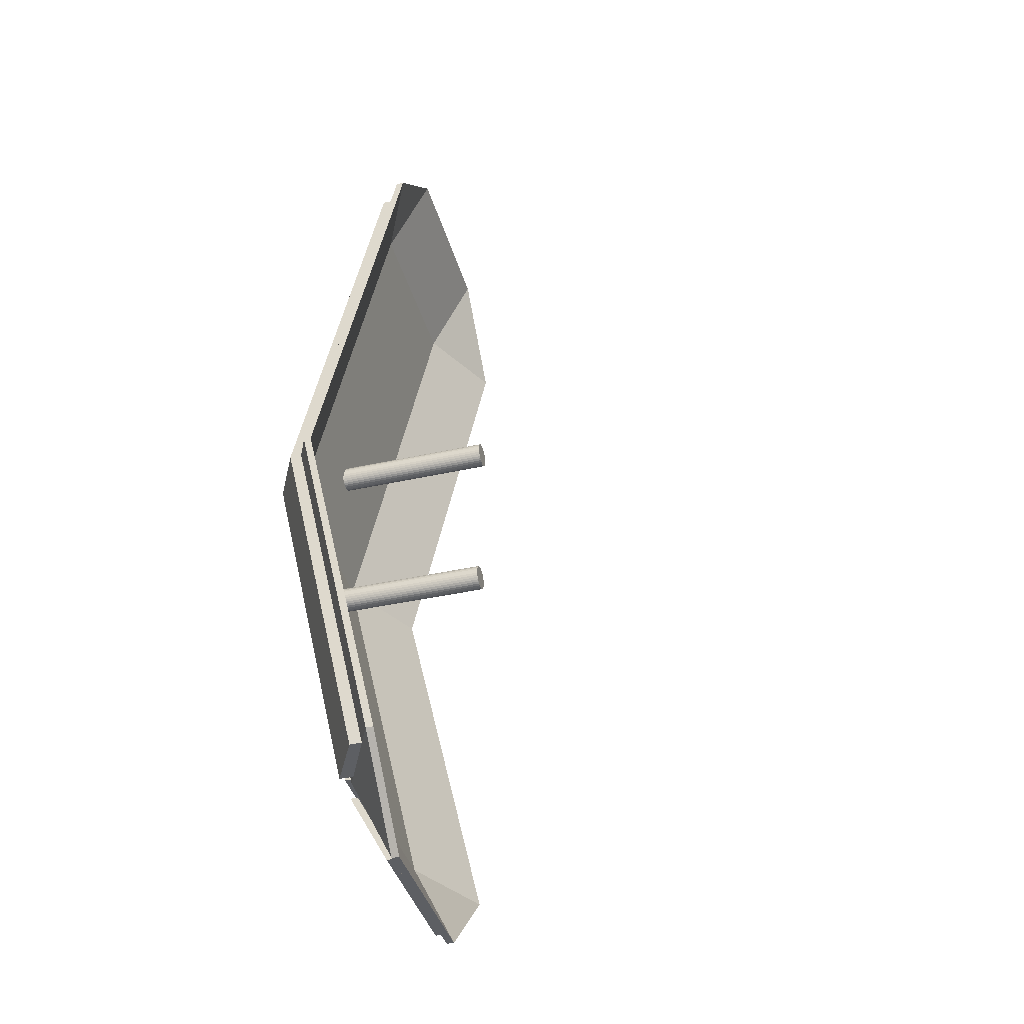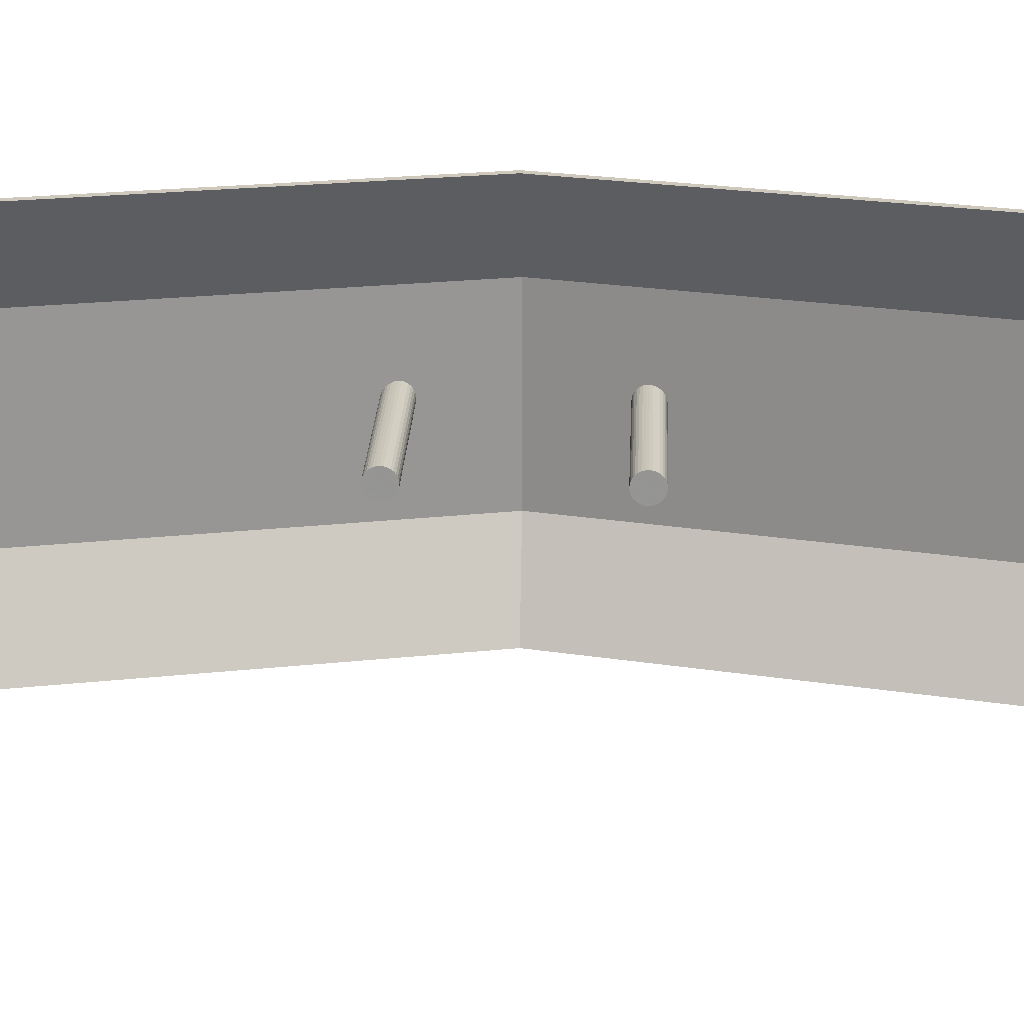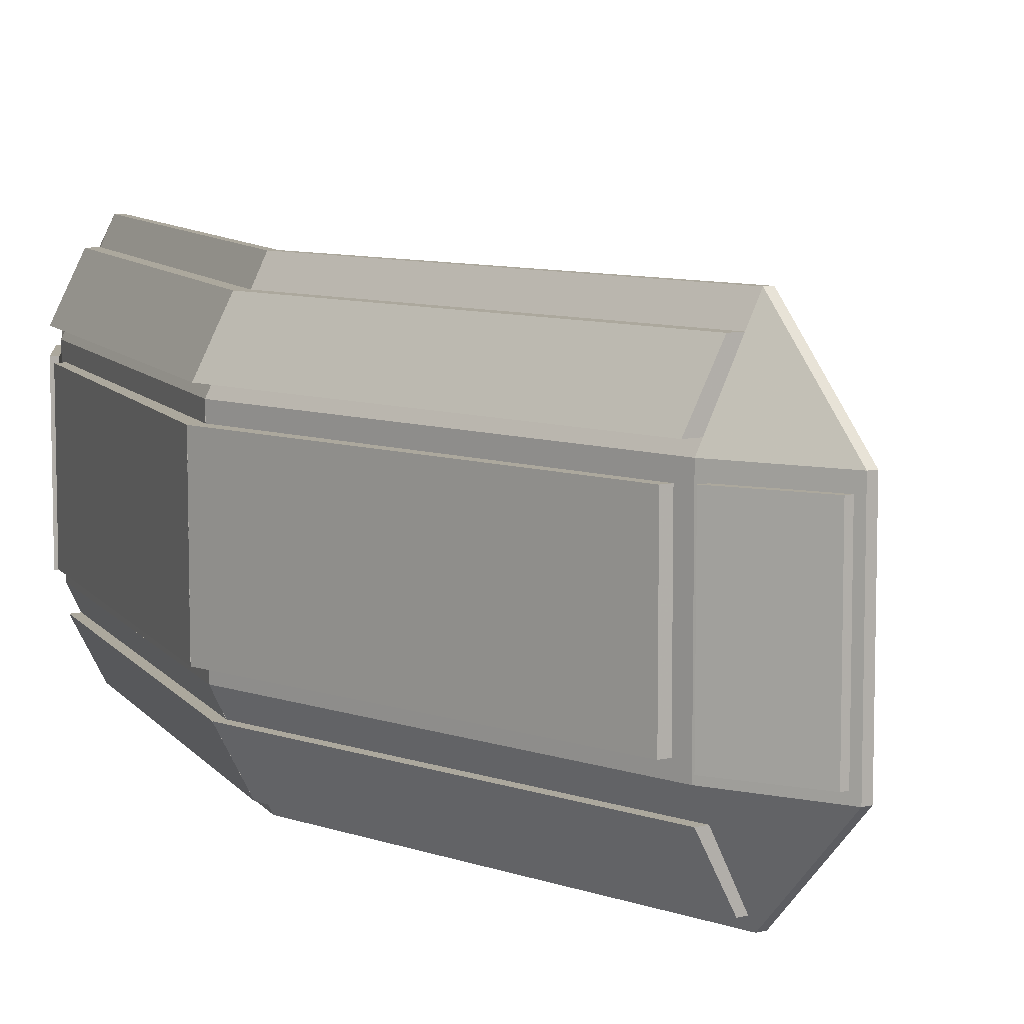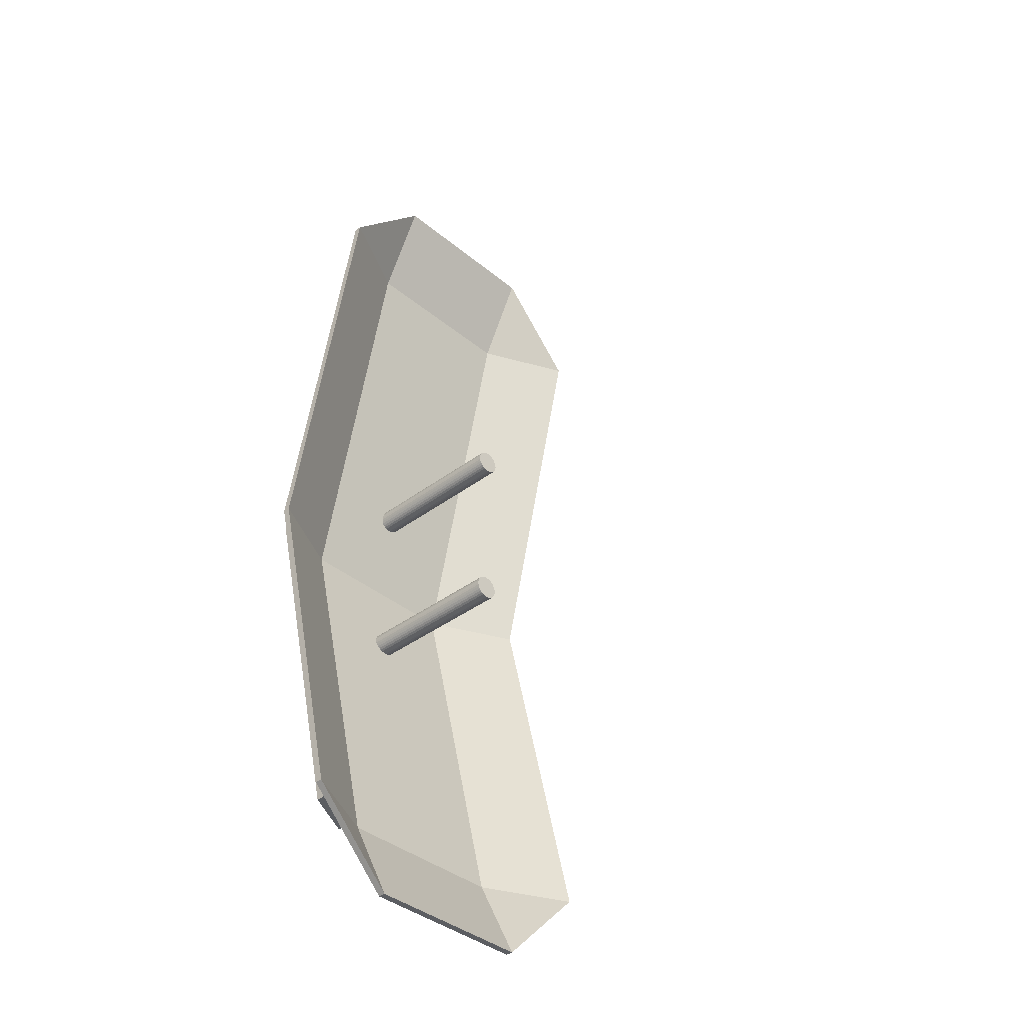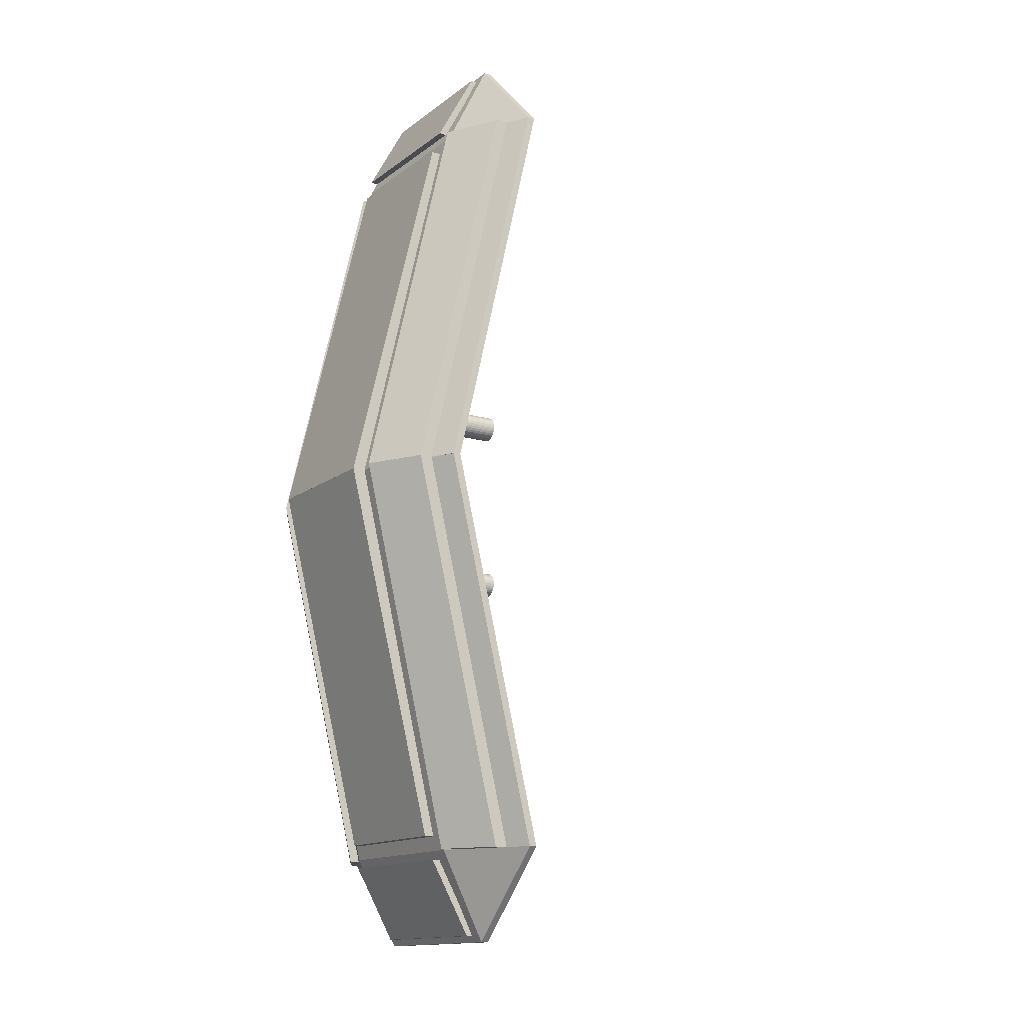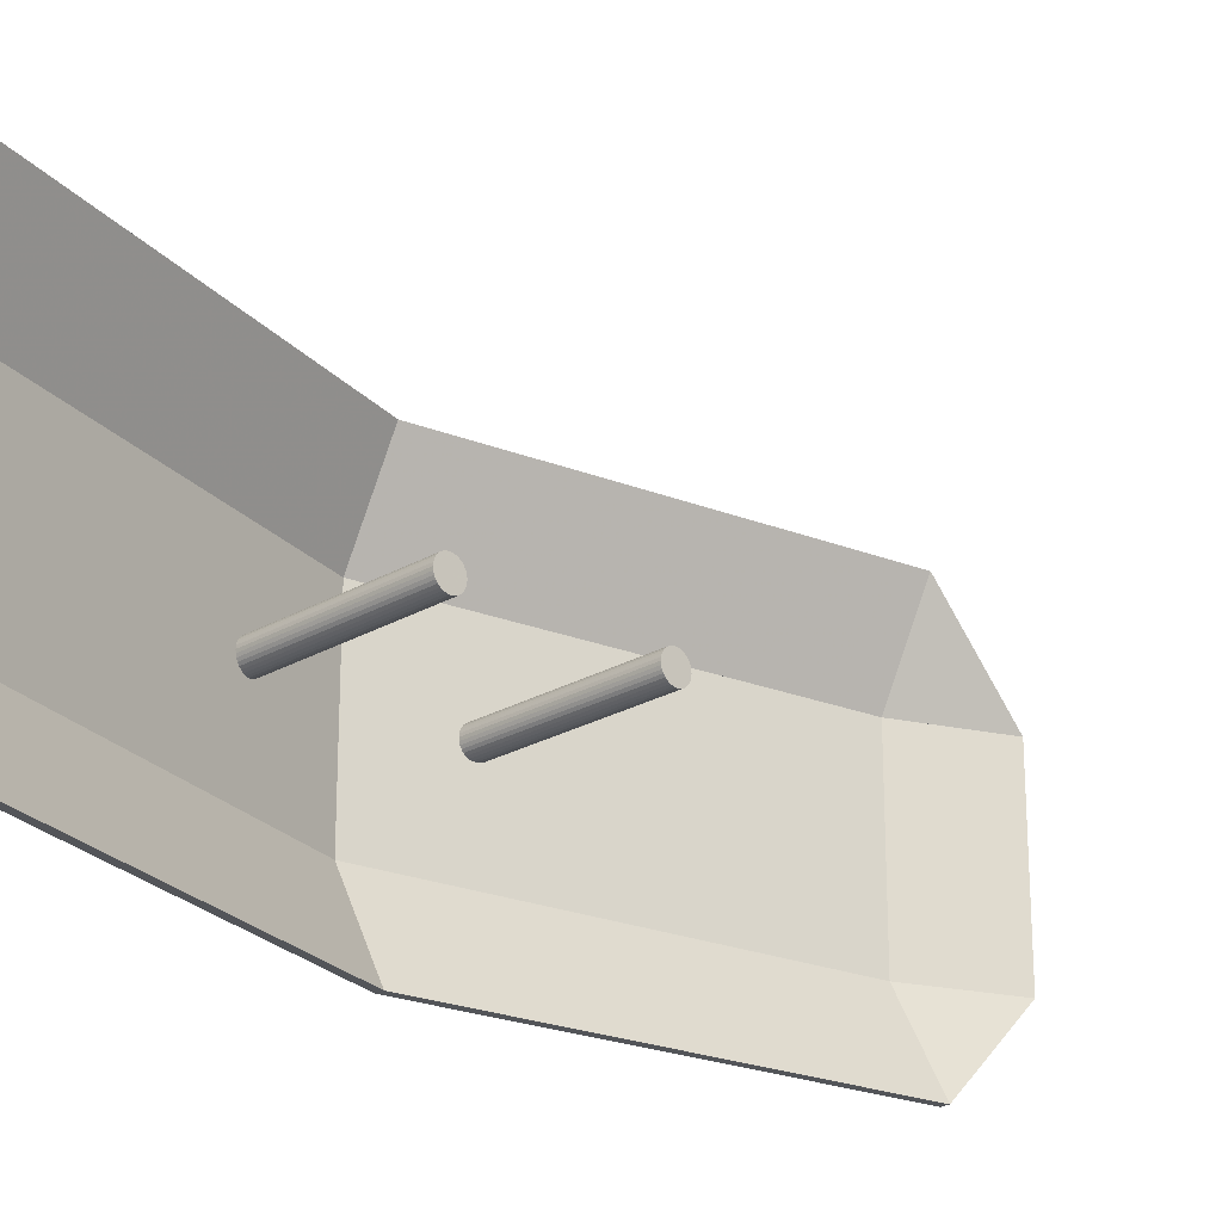
<metadata>
{"format":"obj","ext":"obj","renderer":"f3d","projection":"perspective","resolution":1024,"background":"white","views":[{"elev":-39.8,"azim":-164.6,"up":"+Z"},{"elev":22.4,"azim":-87.6,"up":"+Y"},{"elev":8.6,"azim":146.6,"up":"+Y"},{"elev":-38.2,"azim":-136.3,"up":"+Z"},{"elev":-14.1,"azim":147.6,"up":"+Z"},{"elev":-24.1,"azim":-136.0,"up":"+Y"}]}
</metadata>
<code>
o Cylinder.002
v 9.838 -0.8977 1.593
v 6.144 -0.8977 1.593
v 9.838 -0.8415 1.587
v 6.144 -0.8415 1.587
v 9.838 -0.7874 1.571
v 6.144 -0.7874 1.571
v 9.838 -0.7376 1.544
v 6.144 -0.7376 1.544
v 9.838 -0.694 1.508
v 6.144 -0.694 1.508
v 9.838 -0.6581 1.465
v 6.144 -0.6581 1.465
v 9.838 -0.6315 1.415
v 6.144 -0.6315 1.415
v 9.838 -0.6151 1.361
v 6.144 -0.6151 1.361
v 9.838 -0.6096 1.305
v 6.144 -0.6096 1.305
v 9.838 -0.6151 1.249
v 6.144 -0.6151 1.249
v 9.838 -0.6315 1.194
v 6.144 -0.6315 1.194
v 9.838 -0.6581 1.145
v 6.144 -0.6581 1.145
v 9.838 -0.694 1.101
v 6.144 -0.694 1.101
v 9.838 -0.7376 1.065
v 6.144 -0.7376 1.065
v 9.838 -0.7874 1.039
v 6.144 -0.7874 1.039
v 9.838 -0.8415 1.022
v 6.144 -0.8415 1.022
v 9.838 -0.8977 1.017
v 6.144 -0.8977 1.017
v 9.838 -0.9539 1.022
v 6.144 -0.9539 1.022
v 9.838 -1.008 1.039
v 6.144 -1.008 1.039
v 9.838 -1.058 1.065
v 6.144 -1.058 1.065
v 9.838 -1.101 1.101
v 6.144 -1.101 1.101
v 9.838 -1.137 1.145
v 6.144 -1.137 1.145
v 9.838 -1.164 1.194
v 6.144 -1.164 1.194
v 9.838 -1.18 1.249
v 6.144 -1.18 1.249
v 9.838 -1.186 1.305
v 6.144 -1.186 1.305
v 9.838 -1.18 1.361
v 6.144 -1.18 1.361
v 9.838 -1.164 1.415
v 6.144 -1.164 1.415
v 9.838 -1.137 1.465
v 6.144 -1.137 1.465
v 9.838 -1.101 1.508
v 6.144 -1.101 1.508
v 9.838 -1.058 1.544
v 6.144 -1.058 1.544
v 9.838 -1.008 1.571
v 6.144 -1.008 1.571
v 9.838 -0.9539 1.587
v 6.144 -0.9539 1.587
v 10.35 -2.709 -0.7376
v 8.354 -2.709 7.612
v 8.737 -2.709 7.612
v 10.74 -2.709 -0.7376
v 10.35 0.6638 -0.7376
v 8.354 0.6638 7.612
v 8.737 0.6638 7.612
v 10.74 0.6638 -0.7376
v 8.392 -2.818 8.136
v 7.487 -2.818 9.789
v 7.66 -2.818 9.789
v 8.564 -2.818 8.136
v 8.392 0.7146 8.136
v 7.487 0.7146 9.789
v 7.66 0.7146 9.789
v 8.564 0.7146 8.136
v 8.648 1.242 7.932
v 10.65 1.242 -0.7376
v 10.32 1.242 -0.7376
v 8.319 1.242 7.932
v 7.991 2.474 7.932
v 9.991 2.474 -0.7376
v 9.662 2.474 -0.7376
v 7.662 2.474 7.932
v 9.422 -4.758 -0.7376
v 7.422 -4.758 7.932
v 7.751 -4.758 7.932
v 9.751 -4.758 -0.7376
v 10.08 -3.526 -0.7376
v 8.078 -3.526 7.932
v 8.408 -3.526 7.932
v 10.41 -3.526 -0.7376
v 8.279 1.003 7.932
v 7.279 1.003 9.932
v 7.45 1.003 9.932
v 8.45 1.003 7.932
v 7.279 3.003 7.932
v 7.279 2.003 8.932
v 7.45 2.003 8.932
v 7.45 3.003 7.932
v 7.279 -4.997 7.932
v 7.279 -3.997 8.932
v 7.45 -3.997 8.932
v 7.45 -4.997 7.932
v 8.279 -2.997 7.932
v 7.279 -2.997 9.932
v 7.45 -2.997 9.932
v 8.45 -2.997 7.932
v 8.279 -2.997 7.932
v 7.279 -2.997 9.932
v 7.45 -2.997 9.932
v 8.45 -2.997 7.932
v 8.279 1.003 7.932
v 7.279 1.003 9.932
v 7.45 1.003 9.932
v 8.45 1.003 7.932
v 10.28 1.003 -0.7376
v 8.279 1.003 7.932
v 8.45 1.003 7.932
v 10.45 1.003 -0.7376
v 9.279 3.003 -0.7376
v 7.279 3.003 7.932
v 7.45 3.003 7.932
v 9.45 3.003 -0.7376
v 9.279 -4.997 -0.7376
v 7.279 -4.997 7.932
v 7.45 -4.997 7.932
v 9.45 -4.997 -0.7376
v 10.28 -2.997 -0.7376
v 8.279 -2.997 7.932
v 8.45 -2.997 7.932
v 10.45 -2.997 -0.7376
v 10.28 -2.997 -0.7376
v 8.279 -2.997 7.932
v 8.45 -2.997 7.932
v 10.45 -2.997 -0.7376
v 10.28 1.003 -0.7376
v 8.279 1.003 7.932
v 8.45 1.003 7.932
v 10.45 1.003 -0.7376
f 1 2 4 3
f 3 4 6 5
f 5 6 8 7
f 7 8 10 9
f 9 10 12 11
f 11 12 14 13
f 13 14 16 15
f 15 16 18 17
f 17 18 20 19
f 19 20 22 21
f 21 22 24 23
f 23 24 26 25
f 25 26 28 27
f 27 28 30 29
f 29 30 32 31
f 31 32 34 33
f 33 34 36 35
f 35 36 38 37
f 37 38 40 39
f 39 40 42 41
f 41 42 44 43
f 43 44 46 45
f 45 46 48 47
f 47 48 50 49
f 49 50 52 51
f 51 52 54 53
f 53 54 56 55
f 55 56 58 57
f 57 58 60 59
f 59 60 62 61
f 4 2 64 62 60 58 56 54 52 50 48 46 44 42 40 38 36 34 32 30 28 26 24 22 20 18 16 14 12 10 8 6
f 63 64 2 1
f 61 62 64 63
f 1 3 5 7 9 11 13 15 17 19 21 23 25 27 29 31 33 35 37 39 41 43 45 47 49 51 53 55 57 59 61 63
f 69 70 66 65
f 70 71 67 66
f 71 72 68 67
f 72 69 65 68
f 65 66 67 68
f 72 71 70 69
f 77 78 74 73
f 78 79 75 74
f 79 80 76 75
f 80 77 73 76
f 73 74 75 76
f 80 79 78 77
f 85 86 82 81
f 86 87 83 82
f 87 88 84 83
f 88 85 81 84
f 81 82 83 84
f 88 87 86 85
f 93 94 90 89
f 94 95 91 90
f 95 96 92 91
f 96 93 89 92
f 89 90 91 92
f 96 95 94 93
f 101 102 98 97
f 102 103 99 98
f 103 104 100 99
f 104 101 97 100
f 97 98 99 100
f 104 103 102 101
f 109 110 106 105
f 110 111 107 106
f 111 112 108 107
f 112 109 105 108
f 105 106 107 108
f 112 111 110 109
f 117 118 114 113
f 118 119 115 114
f 119 120 116 115
f 120 117 113 116
f 113 114 115 116
f 120 119 118 117
f 125 126 122 121
f 126 127 123 122
f 127 128 124 123
f 128 125 121 124
f 121 122 123 124
f 128 127 126 125
f 133 134 130 129
f 134 135 131 130
f 135 136 132 131
f 136 133 129 132
f 129 130 131 132
f 136 135 134 133
f 141 142 138 137
f 142 143 139 138
f 143 144 140 139
f 144 141 137 140
f 137 138 139 140
f 144 143 142 141
o Cylinder
v 9.838 -0.8977 -2.983
v 6.144 -0.8977 -2.983
v 9.838 -0.8415 -2.978
v 6.144 -0.8415 -2.978
v 9.838 -0.7874 -2.961
v 6.144 -0.7874 -2.961
v 9.838 -0.7376 -2.935
v 6.144 -0.7376 -2.935
v 9.838 -0.694 -2.899
v 6.144 -0.694 -2.899
v 9.838 -0.6581 -2.855
v 6.144 -0.6581 -2.855
v 9.838 -0.6315 -2.806
v 6.144 -0.6315 -2.806
v 9.838 -0.6151 -2.751
v 6.144 -0.6151 -2.751
v 9.838 -0.6096 -2.695
v 6.144 -0.6096 -2.695
v 9.838 -0.6151 -2.639
v 6.144 -0.6151 -2.639
v 9.838 -0.6315 -2.585
v 6.144 -0.6315 -2.585
v 9.838 -0.6581 -2.535
v 6.144 -0.6581 -2.535
v 9.838 -0.694 -2.492
v 6.144 -0.694 -2.492
v 9.838 -0.7376 -2.456
v 6.144 -0.7376 -2.456
v 9.838 -0.7874 -2.429
v 6.144 -0.7874 -2.429
v 9.838 -0.8415 -2.413
v 6.144 -0.8415 -2.413
v 9.838 -0.8977 -2.407
v 6.144 -0.8977 -2.407
v 9.838 -0.9539 -2.413
v 6.144 -0.9539 -2.413
v 9.838 -1.008 -2.429
v 6.144 -1.008 -2.429
v 9.838 -1.058 -2.456
v 6.144 -1.058 -2.456
v 9.838 -1.101 -2.492
v 6.144 -1.101 -2.492
v 9.838 -1.137 -2.535
v 6.144 -1.137 -2.535
v 9.838 -1.164 -2.585
v 6.144 -1.164 -2.585
v 9.838 -1.18 -2.639
v 6.144 -1.18 -2.639
v 9.838 -1.186 -2.695
v 6.144 -1.186 -2.695
v 9.838 -1.18 -2.751
v 6.144 -1.18 -2.751
v 9.838 -1.164 -2.806
v 6.144 -1.164 -2.806
v 9.838 -1.137 -2.855
v 6.144 -1.137 -2.855
v 9.838 -1.101 -2.899
v 6.144 -1.101 -2.899
v 9.838 -1.058 -2.935
v 6.144 -1.058 -2.935
v 9.838 -1.008 -2.961
v 6.144 -1.008 -2.961
v 9.838 -0.9539 -2.978
v 6.144 -0.9539 -2.978
v 10.35 -2.709 -0.7322
v 8.354 -2.709 -9.003
v 8.737 -2.709 -9.003
v 10.74 -2.709 -0.7322
v 10.35 0.6638 -0.7322
v 8.354 0.6638 -9.003
v 8.737 0.6638 -9.003
v 10.74 0.6638 -0.7322
v 8.392 -2.818 -9.527
v 7.487 -2.818 -11.18
v 7.66 -2.818 -11.18
v 8.564 -2.818 -9.527
v 8.392 0.7146 -9.527
v 7.487 0.7146 -11.18
v 7.66 0.7146 -11.18
v 8.564 0.7146 -9.527
v 8.648 1.242 -9.323
v 10.65 1.242 -0.7322
v 10.32 1.242 -0.7322
v 8.319 1.242 -9.323
v 7.991 2.474 -9.323
v 9.991 2.474 -0.7322
v 9.662 2.474 -0.7322
v 7.662 2.474 -9.323
v 9.422 -4.758 -0.7322
v 7.422 -4.758 -9.323
v 7.751 -4.758 -9.323
v 9.751 -4.758 -0.7322
v 10.08 -3.526 -0.7322
v 8.078 -3.526 -9.323
v 8.408 -3.526 -9.323
v 10.41 -3.526 -0.7322
v 8.279 1.003 -9.323
v 7.279 1.003 -11.32
v 7.45 1.003 -11.32
v 8.45 1.003 -9.323
v 7.279 3.003 -9.323
v 7.279 2.003 -10.32
v 7.45 2.003 -10.32
v 7.45 3.003 -9.323
v 7.279 -4.997 -9.323
v 7.279 -3.997 -10.32
v 7.45 -3.997 -10.32
v 7.45 -4.997 -9.323
v 8.279 -2.997 -9.323
v 7.279 -2.997 -11.32
v 7.45 -2.997 -11.32
v 8.45 -2.997 -9.323
v 8.279 -2.997 -9.323
v 7.279 -2.997 -11.32
v 7.45 -2.997 -11.32
v 8.45 -2.997 -9.323
v 8.279 1.003 -9.323
v 7.279 1.003 -11.32
v 7.45 1.003 -11.32
v 8.45 1.003 -9.323
v 10.28 1.003 -0.7322
v 8.279 1.003 -9.323
v 8.45 1.003 -9.323
v 10.45 1.003 -0.7322
v 9.279 3.003 -0.7322
v 7.279 3.003 -9.323
v 7.45 3.003 -9.323
v 9.45 3.003 -0.7322
v 9.279 -4.997 -0.7322
v 7.279 -4.997 -9.323
v 7.45 -4.997 -9.323
v 9.45 -4.997 -0.7322
v 10.28 -2.997 -0.7322
v 8.279 -2.997 -9.323
v 8.45 -2.997 -9.323
v 10.45 -2.997 -0.7322
v 10.28 -2.997 -0.7322
v 8.279 -2.997 -9.323
v 8.45 -2.997 -9.323
v 10.45 -2.997 -0.7322
v 10.28 1.003 -0.7322
v 8.279 1.003 -9.323
v 8.45 1.003 -9.323
v 10.45 1.003 -0.7322
f 145 146 148 147
f 147 148 150 149
f 149 150 152 151
f 151 152 154 153
f 153 154 156 155
f 155 156 158 157
f 157 158 160 159
f 159 160 162 161
f 161 162 164 163
f 163 164 166 165
f 165 166 168 167
f 167 168 170 169
f 169 170 172 171
f 171 172 174 173
f 173 174 176 175
f 175 176 178 177
f 177 178 180 179
f 179 180 182 181
f 181 182 184 183
f 183 184 186 185
f 185 186 188 187
f 187 188 190 189
f 189 190 192 191
f 191 192 194 193
f 193 194 196 195
f 195 196 198 197
f 197 198 200 199
f 199 200 202 201
f 201 202 204 203
f 203 204 206 205
f 148 146 208 206 204 202 200 198 196 194 192 190 188 186 184 182 180 178 176 174 172 170 168 166 164 162 160 158 156 154 152 150
f 207 208 146 145
f 205 206 208 207
f 145 147 149 151 153 155 157 159 161 163 165 167 169 171 173 175 177 179 181 183 185 187 189 191 193 195 197 199 201 203 205 207
f 213 214 210 209
f 214 215 211 210
f 215 216 212 211
f 216 213 209 212
f 209 210 211 212
f 216 215 214 213
f 221 222 218 217
f 222 223 219 218
f 223 224 220 219
f 224 221 217 220
f 217 218 219 220
f 224 223 222 221
f 229 230 226 225
f 230 231 227 226
f 231 232 228 227
f 232 229 225 228
f 225 226 227 228
f 232 231 230 229
f 237 238 234 233
f 238 239 235 234
f 239 240 236 235
f 240 237 233 236
f 233 234 235 236
f 240 239 238 237
f 245 246 242 241
f 246 247 243 242
f 247 248 244 243
f 248 245 241 244
f 241 242 243 244
f 248 247 246 245
f 253 254 250 249
f 254 255 251 250
f 255 256 252 251
f 256 253 249 252
f 249 250 251 252
f 256 255 254 253
f 261 262 258 257
f 262 263 259 258
f 263 264 260 259
f 264 261 257 260
f 257 258 259 260
f 264 263 262 261
f 269 270 266 265
f 270 271 267 266
f 271 272 268 267
f 272 269 265 268
f 265 266 267 268
f 272 271 270 269
f 277 278 274 273
f 278 279 275 274
f 279 280 276 275
f 280 277 273 276
f 273 274 275 276
f 280 279 278 277
f 285 286 282 281
f 286 287 283 282
f 287 288 284 283
f 288 285 281 284
f 281 282 283 284
f 288 287 286 285
o Cube.003
v 1.005 -4 2
v 1.005 -4 2
v 0.004563 -4 2
v 0.004564 -4 2
f 289 291 292 290

</code>
